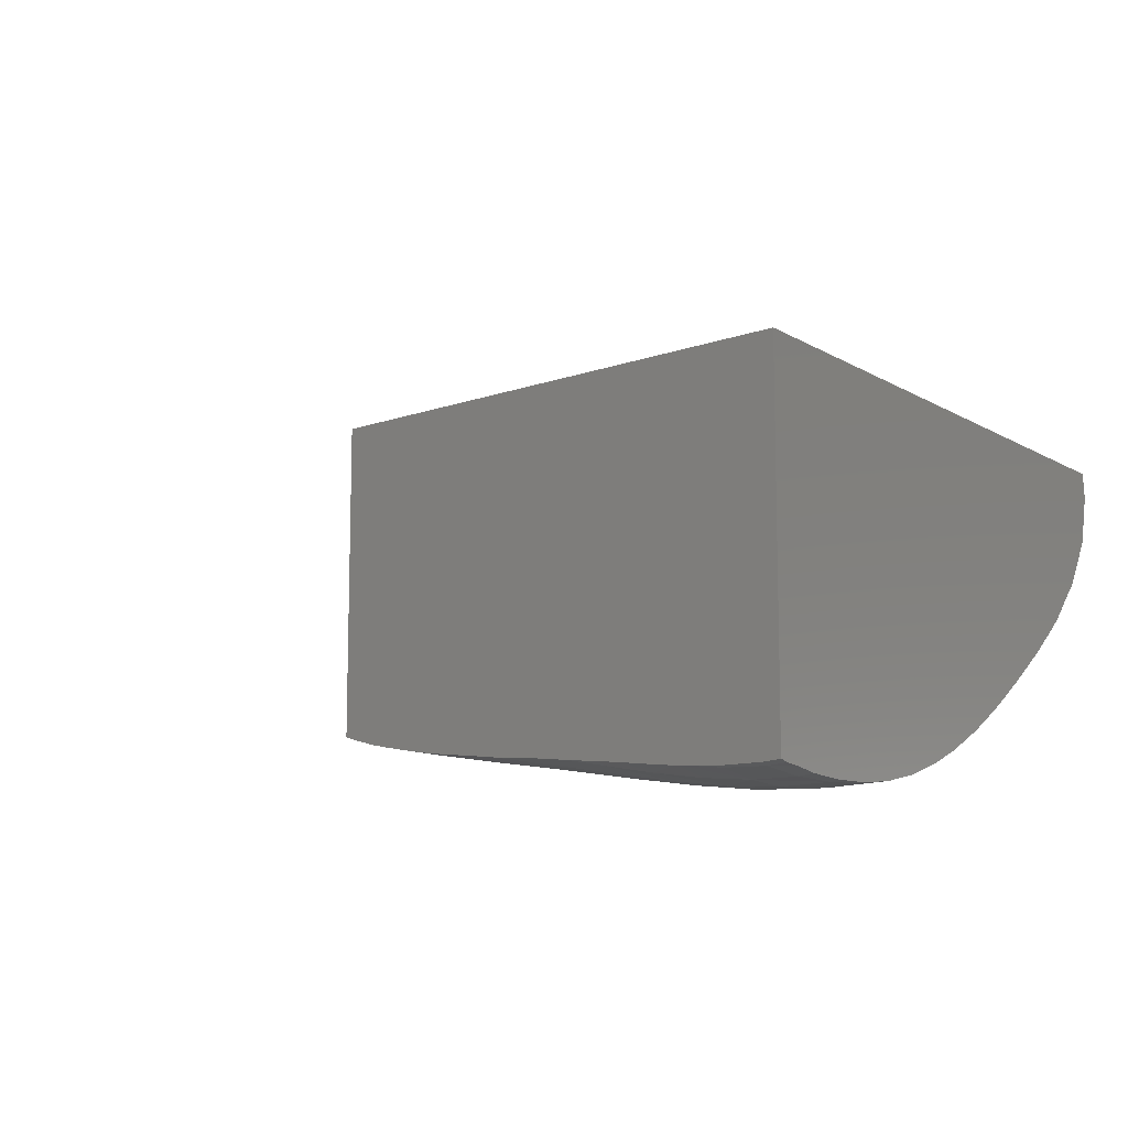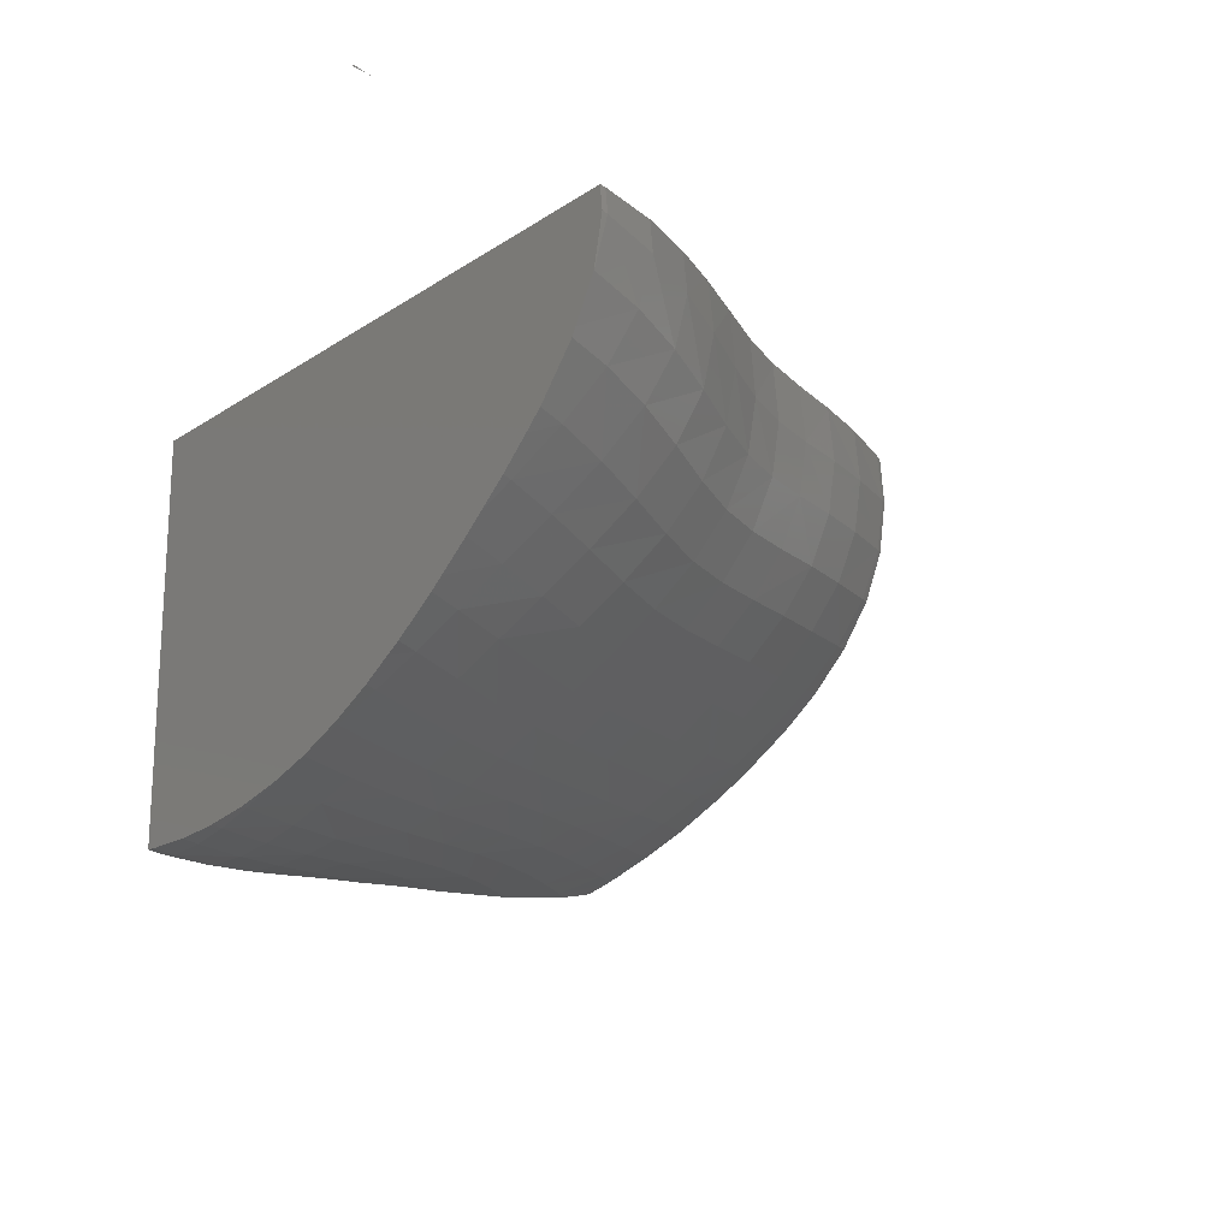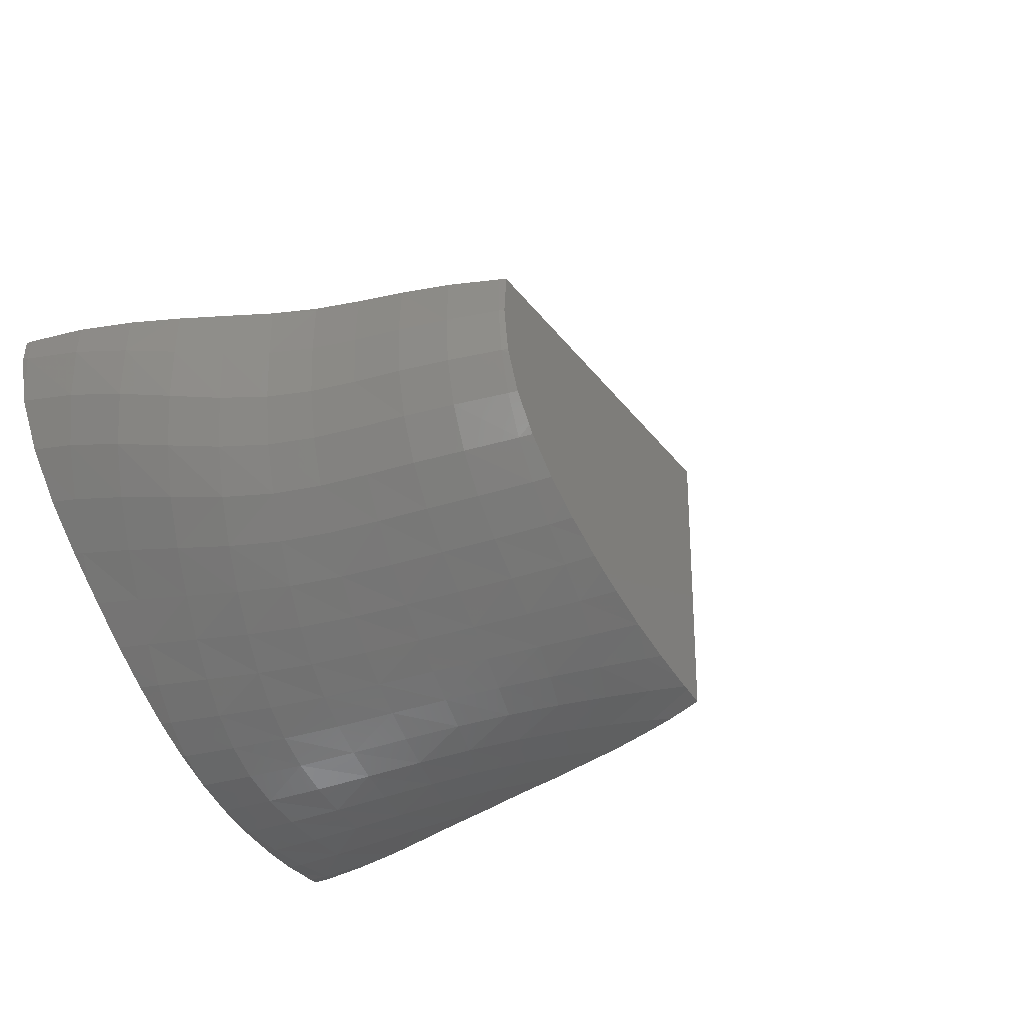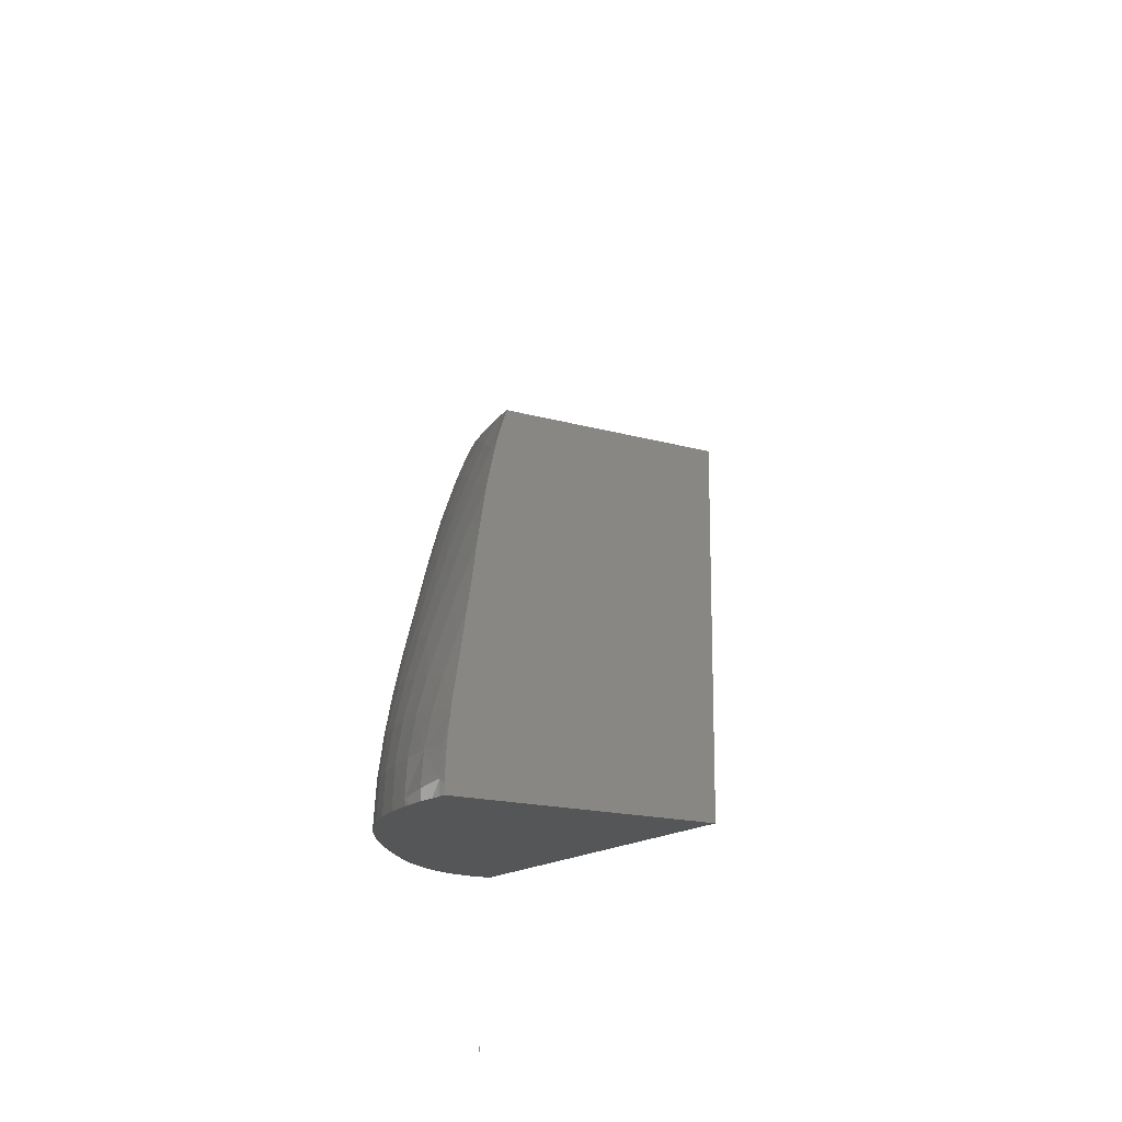
<metadata>
{"format":"stl","ext":"stl","renderer":"f3d","projection":"perspective","resolution":1024,"background":"white","views":[{"elev":-14.9,"azim":-52.6,"up":"+Z"},{"elev":-24.8,"azim":48.2,"up":"+Z"},{"elev":-35.9,"azim":121.4,"up":"+Z"},{"elev":-15.9,"azim":-121.5,"up":"+Y"}]}
</metadata>
<code>
# stl→obj: 278 verts, 548 faces
v 72 -76.35 -0.5742
v 72 -76.26 -0.4928
v 72 -75.36 -0.6212
v 72 -76.35 -0.4829
v 72 -76.37 -0.5661
v 72 -76.39 -0.5161
v 72 -76.44 -0.5439
v 21.97 0 9.58
v 21.98 0 9.588
v 21.97 0 9.586
v 21.98 0 9.587
v 21.98 0 9.58
v 21.98 0 9.585
v 21.97 0 9.439
v 70.85 -58.5 0
v 71.32 -61 0
v 71.29 -60.63 0
v 69.71 -54.65 0
v 70.55 -57.06 0
v 36 -61 0
v 69.42 -53.82 0
v 68.26 -51.21 0
v 68.1 -50.84 0
v 66.74 -48.1 0
v 66.71 -48.04 0
v 66.26 -47.14 0
v 65.39 -45.43 0
v 65.35 -45.33 0
v 64.31 -42.8 0
v 64.24 -42.63 0
v 63.49 -40.04 0
v 63.42 -39.85 0
v 36 -30.5 0
v 62.68 -36.96 0
v 61.77 -33.99 0
v 61.76 -33.97 0
v 61.77 -33.98 0
v 61.72 -33.85 0
v 60.55 -30.95 0
v 63.36 -39.65 0
v 60.33 -30.5 0
v 36 -30.86 -19.13
v 36 -30.5 -18.99
v 36 -32.5 -19.69
v 36 -33.33 -19.91
v 36 -33.92 -20.06
v 36 -35.17 -20.36
v 36 -36.83 -20.73
v 36 -36.95 -20.75
v 36 -37.03 -20.76
v 36 -37.44 -20.83
v 36 -40.12 -21.28
v 36 -40.71 -21.38
v 36 -41.59 -21.53
v 36 -43.18 -21.74
v 36 -44.54 -21.95
v 36 -46.16 -22.21
v 36 -46.96 -22.35
v 36 -48.42 -22.56
v 36 -49.02 -22.66
v 36 -50.44 -22.88
v 36 -51.76 -23.11
v 36 -54.2 -23.51
v 36 -54.54 -23.55
v 36 -54.42 -23.54
v 36 -55.18 -23.64
v 36 -56.76 -23.81
v 36 -57.37 -23.87
v 36 -57.03 -23.84
v 36 -59.62 -23.99
v 36 -60.2 -23.99
v 36 -61 -23.96
v 57.52 -30.5 -10
v 60.53 -30.5 -2.4
v 60.52 -30.5 -3.031
v 60.56 -30.5 -2.743
v 59.99 -30.5 -5.932
v 60.12 -30.5 -5.638
v 58.95 -30.5 -8.243
v 56.56 -30.5 -10.98
v 57.14 -30.5 -10.49
v 54.85 -30.5 -12.38
v 53.25 -30.5 -13.38
v 52.26 -30.5 -13.97
v 50.87 -30.5 -14.63
v 49.53 -30.5 -15.3
v 48.48 -30.5 -15.74
v 46.75 -30.5 -16.41
v 43.93 -30.5 -17.36
v 43.92 -30.5 -17.36
v 41.72 -30.5 -17.92
v 40.91 -30.5 -18.13
v 38.75 -30.5 -18.57
v 37.75 -30.5 -18.77
v 37.37 -30.5 -18.81
v 36.68 -30.5 -18.91
v 66.07 -61 -11.37
v 67.08 -61 -10.37
v 71.48 -61 -1.537
v 70.87 -61 -4.62
v 70.9 -61 -4.561
v 70.89 -61 -4.579
v 70.9 -61 -4.571
v 69.6 -61 -7.071
v 68.69 -61 -8.382
v 69.35 -61 -7.564
v 64.41 -61 -12.93
v 62.78 -61 -14.32
v 61.69 -61 -15.23
v 59.9 -61 -16.66
v 59.13 -61 -17.26
v 57.93 -61 -18.12
v 56.66 -61 -19.02
v 55.82 -61 -19.53
v 54.19 -61 -20.54
v 51.94 -61 -21.69
v 51.57 -61 -21.85
v 51.73 -61 -21.79
v 49.38 -61 -22.74
v 48.76 -61 -22.93
v 49.28 -61 -22.78
v 49.29 -61 -22.78
v 46.8 -61 -23.5
v 44.48 -61 -23.94
v 37.64 -61 -24.11
v 39.14 -61 -24.25
v 44 -61 -24
v 44.27 -61 -23.97
v 36.59 -61 -24.06
v 41.71 -61 -24.21
v 41.08 -61 -24.23
v 65.37 -45.32 -0.1257
v 64.28 -42.61 -0.2182
v 21.98 0.0005322 9.585
v 41.7 -60.4 -24.27
v 44.26 -60.72 -24
v 46.8 -60.96 -23.51
v 46.33 -57.62 -23.54
v 43.9 -57.52 -24
v 48.69 -57.58 -22.84
v 50.09 -53.85 -21.8
v 50.99 -57.35 -21.9
v 47.87 -54.07 -22.67
v 51.7 -60.77 -21.81
v 45.59 -54.19 -23.32
v 46.89 -50.54 -22.28
v 44.66 -50.78 -22.89
v 43.24 -54.26 -23.74
v 42.38 -51.02 -23.28
v 43.61 -47.47 -22.35
v 41.37 -47.89 -22.72
v 40.83 -54.3 -23.92
v 40.04 -51.28 -23.43
v 39.08 -48.36 -22.86
v 40.23 -44.89 -22.15
v 37.98 -45.55 -22.28
v 37.64 -51.56 -23.35
v 36.76 -48.85 -22.77
v 36.73 -42.89 -21.77
v 37.6 -39.41 -21.17
v 38.98 -42.05 -21.63
v 36.1 -36.97 -20.75
v 39.1 -32.34 -19.24
v 36.79 -33.5 -19.91
v 40.67 -34.85 -19.77
v 38.38 -35.87 -20.36
v 42.13 -37.6 -20.26
v 39.87 -38.46 -20.81
v 43.46 -40.59 -20.75
v 41.23 -41.27 -21.28
v 44.68 -43.78 -21.25
v 42.47 -44.3 -21.79
v 45.82 -47.1 -21.77
v 46.87 -43.34 -20.52
v 48 -46.77 -21.02
v 49.07 -50.29 -21.48
v 50.16 -46.44 -20.08
v 51.23 -49.96 -20.48
v 52.3 -53.48 -20.71
v 53.42 -49.51 -19.28
v 54.51 -52.95 -19.41
v 55.54 -56.35 -19.32
v 53.27 -56.93 -20.72
v 56.39 -59.68 -19.13
v 54.06 -60.3 -20.59
v 55.28 -31.62 -12.63
v 52.8 -31.92 -14.31
v 50.22 -32.25 -15.74
v 56.47 -34.93 -13.22
v 53.99 -35.23 -14.93
v 51.45 -35.5 -16.38
v 57.47 -31.32 -10.66
v 58.72 -34.6 -11.21
v 59.73 -37.71 -11.6
v 57.49 -38.11 -13.64
v 55.02 -38.49 -15.38
v 60.51 -34.27 -8.851
v 61.53 -37.33 -9.196
v 62.29 -40.28 -9.433
v 60.53 -40.73 -11.87
v 58.35 -41.23 -13.96
v 62.66 -37.05 -6.431
v 63.4 -39.95 -6.623
v 64.17 -42.73 -6.749
v 63.07 -43.15 -9.613
v 61.34 -43.7 -12.1
v 65.2 -45.45 -6.778
v 64.09 -45.97 -9.694
v 62.35 -46.66 -12.22
v 66.53 -48.24 -6.624
v 65.41 -48.89 -9.568
v 63.63 -49.74 -12.12
v 67.99 -51.18 -6.232
v 66.81 -51.96 -9.16
v 64.92 -52.92 -11.72
v 69.27 -54.27 -5.657
v 68 -55.12 -8.558
v 65.99 -56.14 -11.16
v 70.26 -57.55 -5.061
v 68.89 -58.36 -7.95
v 66.79 -59.36 -10.6
v 70.9 -60.99 -4.572
v 59.19 -31.05 -8.348
v 60.29 -30.87 -5.702
v 61.64 -34.03 -6.134
v 60.72 -30.83 -2.792
v 62.04 -33.93 -3.14
v 63.04 -36.91 -3.373
v 62.72 -36.95 -0.1634
v 61.77 -33.98 -0.01159
v 63.47 -39.83 -0.2272
v 63.77 -39.79 -3.504
v 64.54 -42.54 -3.567
v 65.58 -45.21 -3.534
v 66.93 -47.93 -3.359
v 68.37 -50.77 -3.014
v 69.68 -53.8 -2.534
v 70.76 -57.07 -2.026
v 71.46 -60.62 -1.57
v 72.01 -76.35 -0.5528
v 36.57 -59.69 -24.1
v 39.13 -60.05 -24.31
v 38.87 -57.19 -24.2
v 36.33 -57.04 -23.92
v 41.4 -57.37 -24.23
v 38.36 -54.35 -23.85
v 41.49 -31.35 -18.38
v 45.34 -33.25 -18.06
v 42.99 -33.97 -18.99
v 46.67 -36.29 -18.66
v 44.39 -36.87 -19.54
v 47.9 -39.56 -19.17
v 45.68 -40.02 -20.04
v 49.05 -42.96 -19.63
v 50.15 -39.16 -18.11
v 51.23 -42.58 -18.55
v 52.33 -46.04 -18.95
v 53.53 -42.18 -17.26
v 54.57 -45.54 -17.62
v 55.69 -48.91 -17.88
v 56.9 -44.95 -16.06
v 57.98 -48.2 -16.26
v 59.13 -51.5 -16.22
v 56.79 -52.28 -17.91
v 60.16 -54.84 -15.94
v 57.81 -55.65 -17.72
v 61.03 -58.15 -15.56
v 58.68 -58.97 -17.45
v 47.72 -32.68 -16.98
v 48.99 -35.83 -17.61
v 52.53 -38.84 -16.86
v 55.96 -41.73 -15.74
v 59.21 -44.32 -14.23
v 60.23 -47.43 -14.39
v 61.45 -50.64 -14.31
v 62.6 -53.92 -13.96
v 63.54 -57.18 -13.47
v 64.3 -60.41 -13
f 1 2 3
f 2 1 4
f 5 4 1
f 5 6 4
f 6 5 7
f 8 9 10
f 9 8 11
f 11 12 13
f 11 8 12
f 12 8 14
f 15 16 17
f 18 15 19
f 15 18 20
f 20 18 21
f 20 21 22
f 20 22 23
f 20 23 24
f 20 24 25
f 20 25 26
f 20 26 27
f 20 27 28
f 20 28 29
f 20 29 30
f 20 31 32
f 33 34 35
f 36 35 37
f 35 36 38
f 35 38 33
f 33 38 39
f 34 33 40
f 40 33 32
f 33 39 41
f 20 32 33
f 31 20 30
f 15 20 16
f 42 33 43
f 44 33 42
f 45 33 44
f 46 33 45
f 47 33 46
f 48 33 47
f 49 33 48
f 50 33 49
f 51 33 50
f 52 33 51
f 53 33 52
f 54 33 53
f 55 33 54
f 20 55 56
f 20 56 57
f 20 57 58
f 20 58 59
f 20 59 60
f 20 60 61
f 20 61 62
f 20 62 63
f 64 63 65
f 63 64 20
f 20 64 66
f 20 66 67
f 68 67 69
f 67 68 20
f 20 68 70
f 20 70 71
f 20 71 72
f 55 20 33
f 73 41 74
f 75 74 76
f 73 74 75
f 77 75 78
f 73 75 77
f 73 77 79
f 41 73 80
f 80 73 81
f 41 80 33
f 82 33 80
f 83 33 82
f 84 33 83
f 85 33 84
f 86 33 85
f 87 33 86
f 88 33 87
f 89 33 88
f 90 33 89
f 91 33 90
f 92 33 91
f 93 33 92
f 94 33 93
f 95 33 94
f 96 33 95
f 33 96 43
f 97 16 20
f 98 16 97
f 99 100 101
f 101 102 103
f 101 100 102
f 16 100 99
f 100 16 104
f 104 105 106
f 104 16 105
f 105 16 98
f 20 107 97
f 20 108 107
f 20 109 108
f 20 110 109
f 20 111 110
f 20 112 111
f 20 113 112
f 20 114 113
f 20 115 114
f 20 116 115
f 117 116 20
f 116 117 118
f 20 119 117
f 120 119 20
f 121 119 120
f 122 121 121
f 119 121 122
f 20 123 120
f 20 124 123
f 125 20 72
f 126 20 125
f 124 127 128
f 125 72 129
f 20 127 124
f 130 20 131
f 20 130 127
f 20 126 131
f 29 132 133
f 132 29 28
f 29 133 30
f 11 134 9
f 11 13 134
f 134 12 14
f 13 12 134
f 10 134 8
f 134 14 8
f 135 127 130
f 127 135 136
f 136 128 127
f 124 137 123
f 137 124 136
f 124 128 136
f 120 123 137
f 138 136 139
f 138 137 136
f 121 140 121
f 140 121 138
f 138 120 137
f 120 138 121
f 141 142 143
f 142 140 143
f 119 142 144
f 142 119 122
f 140 122 121
f 122 140 142
f 143 138 145
f 143 140 138
f 146 143 147
f 143 145 147
f 138 139 148
f 145 138 148
f 147 148 149
f 147 145 148
f 150 147 151
f 147 149 151
f 148 152 153
f 149 148 153
f 151 153 154
f 151 149 153
f 155 151 156
f 151 154 156
f 153 157 158
f 154 153 158
f 58 156 158
f 156 58 57
f 156 154 158
f 59 158 60
f 58 158 59
f 56 159 156
f 159 56 55
f 56 156 57
f 53 160 161
f 160 53 52
f 54 161 159
f 161 54 53
f 161 155 156
f 161 156 159
f 54 159 55
f 48 162 49
f 49 162 50
f 51 160 52
f 160 51 162
f 50 162 51
f 43 96 42
f 163 95 94
f 95 163 164
f 44 95 164
f 95 44 96
f 96 44 42
f 45 164 46
f 44 164 45
f 163 165 166
f 163 166 164
f 48 166 162
f 166 48 47
f 47 164 166
f 164 47 46
f 165 167 168
f 165 168 166
f 168 160 162
f 166 168 162
f 167 169 170
f 167 170 168
f 170 161 160
f 168 170 160
f 169 171 172
f 169 172 170
f 172 155 161
f 170 172 161
f 171 173 150
f 171 150 172
f 150 151 155
f 172 150 155
f 174 175 171
f 175 173 171
f 175 176 146
f 175 146 173
f 146 147 150
f 173 146 150
f 177 178 175
f 178 176 175
f 178 179 141
f 178 141 176
f 141 143 146
f 176 141 146
f 180 181 178
f 181 179 178
f 181 182 183
f 181 183 179
f 183 142 141
f 179 183 141
f 182 184 185
f 182 185 183
f 185 144 142
f 183 185 142
f 184 113 114
f 185 114 115
f 114 185 184
f 116 118 144
f 116 185 115
f 185 116 144
f 144 117 119
f 144 118 117
f 9 134 10
f 186 83 82
f 83 186 187
f 83 187 84
f 188 85 187
f 85 188 86
f 84 187 85
f 186 189 190
f 186 190 187
f 190 191 188
f 187 190 188
f 192 193 186
f 193 189 186
f 193 194 195
f 193 195 189
f 195 196 190
f 189 195 190
f 197 198 193
f 198 194 193
f 198 199 200
f 198 200 194
f 200 201 195
f 194 200 195
f 202 203 198
f 203 199 198
f 203 204 205
f 203 205 199
f 205 206 200
f 199 205 200
f 204 207 208
f 204 208 205
f 208 209 206
f 205 208 206
f 210 211 207
f 207 211 208
f 211 212 209
f 208 211 209
f 213 214 210
f 210 214 211
f 214 215 212
f 211 214 212
f 216 217 213
f 213 217 214
f 217 218 215
f 214 217 215
f 216 219 220
f 216 220 217
f 220 221 218
f 217 220 218
f 100 219 222
f 219 100 104
f 104 220 219
f 220 104 106
f 105 98 221
f 105 220 106
f 220 105 221
f 222 103 102
f 222 102 100
f 223 73 79
f 73 223 192
f 73 192 81
f 186 80 192
f 80 186 82
f 81 192 80
f 78 224 77
f 223 77 224
f 77 223 79
f 225 197 224
f 224 197 223
f 197 193 192
f 223 197 192
f 226 227 224
f 227 225 224
f 228 202 227
f 227 202 225
f 202 198 197
f 225 202 197
f 229 227 230
f 229 228 227
f 231 232 229
f 232 228 229
f 232 203 202
f 228 232 202
f 133 233 231
f 233 232 231
f 233 204 203
f 232 233 203
f 132 234 133
f 234 233 133
f 234 207 204
f 233 234 204
f 26 235 132
f 235 26 25
f 235 234 132
f 235 210 207
f 234 235 207
f 23 236 24
f 24 235 25
f 235 24 236
f 236 213 210
f 235 236 210
f 21 237 22
f 22 236 23
f 236 22 237
f 237 216 213
f 236 237 213
f 19 238 18
f 18 237 21
f 237 18 238
f 238 219 216
f 237 238 216
f 17 239 15
f 15 238 19
f 238 15 239
f 239 222 219
f 238 239 219
f 99 17 16
f 17 99 239
f 101 103 222
f 101 239 99
f 239 101 222
f 3 240 1
f 1 240 5
f 5 240 7
f 240 4 6
f 240 6 7
f 240 3 2
f 240 2 4
f 31 133 231
f 133 31 30
f 31 231 32
f 40 229 34
f 229 40 231
f 32 231 40
f 35 229 230
f 229 35 34
f 35 230 37
f 36 230 38
f 37 230 36
f 230 227 226
f 38 226 39
f 226 38 230
f 226 76 74
f 39 74 41
f 74 39 226
f 224 75 226
f 75 224 78
f 76 226 75
f 70 241 71
f 71 129 72
f 129 71 241
f 125 242 126
f 242 125 241
f 125 129 241
f 243 241 244
f 243 242 241
f 245 135 243
f 135 242 243
f 135 130 131
f 242 131 126
f 131 242 135
f 152 243 246
f 152 245 243
f 148 139 152
f 139 245 152
f 139 136 135
f 139 135 245
f 66 243 244
f 243 66 64
f 64 246 243
f 246 64 65
f 62 157 63
f 63 246 65
f 246 63 157
f 153 152 157
f 152 246 157
f 61 158 157
f 158 61 60
f 61 157 62
f 90 91 90
f 91 90 247
f 91 247 92
f 163 93 247
f 93 163 94
f 92 247 93
f 90 248 249
f 90 249 247
f 249 165 163
f 247 249 163
f 248 250 251
f 248 251 249
f 251 167 165
f 249 251 165
f 250 252 253
f 250 253 251
f 253 169 167
f 251 253 167
f 252 254 174
f 252 174 253
f 174 171 169
f 253 174 169
f 255 256 252
f 256 254 252
f 256 257 177
f 256 177 254
f 177 175 174
f 254 177 174
f 258 259 256
f 259 257 256
f 259 260 180
f 259 180 257
f 180 178 177
f 257 180 177
f 261 262 259
f 262 260 259
f 262 263 264
f 262 264 260
f 264 181 180
f 260 264 180
f 263 265 266
f 263 266 264
f 266 182 181
f 264 266 181
f 265 267 268
f 265 268 266
f 268 184 182
f 266 268 182
f 267 109 110
f 268 110 111
f 110 268 267
f 112 113 184
f 112 268 111
f 268 112 184
f 66 244 67
f 67 244 69
f 68 241 70
f 241 68 244
f 69 244 68
f 89 90 90
f 188 87 86
f 87 188 269
f 87 269 88
f 269 248 90
f 269 89 88
f 89 269 90
f 188 191 270
f 188 270 269
f 270 250 248
f 269 270 248
f 191 271 255
f 191 255 270
f 255 252 250
f 270 255 250
f 190 196 191
f 196 271 191
f 196 272 258
f 196 258 271
f 258 256 255
f 271 258 255
f 195 201 196
f 201 272 196
f 201 273 261
f 201 261 272
f 261 259 258
f 272 261 258
f 200 206 201
f 206 273 201
f 206 209 274
f 206 274 273
f 274 262 261
f 273 274 261
f 209 212 275
f 209 275 274
f 275 263 262
f 274 275 262
f 212 215 276
f 212 276 275
f 276 265 263
f 275 276 263
f 215 218 277
f 215 277 276
f 277 267 265
f 276 277 265
f 218 221 278
f 218 278 277
f 267 108 109
f 108 267 278
f 277 278 267
f 221 98 97
f 278 97 107
f 97 278 221
f 278 107 108
f 27 26 132
f 27 132 28

</code>
